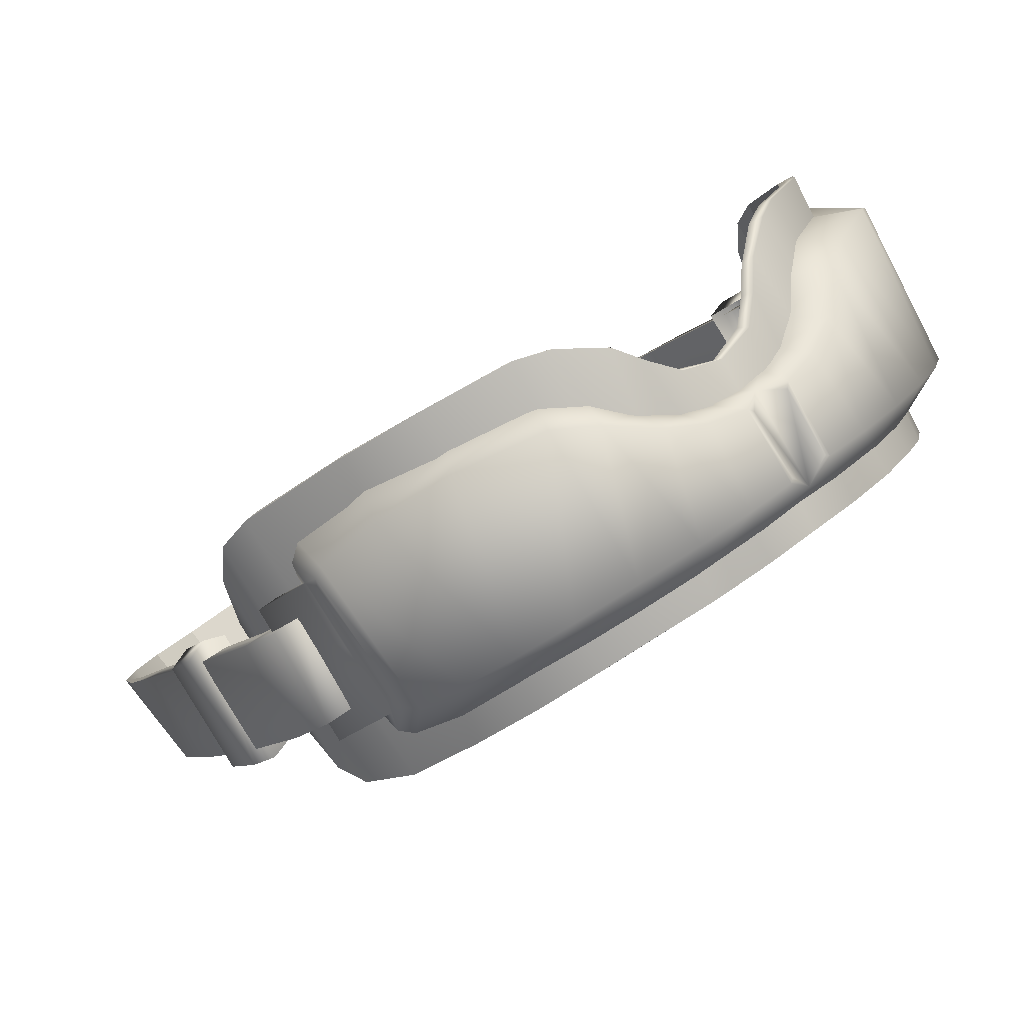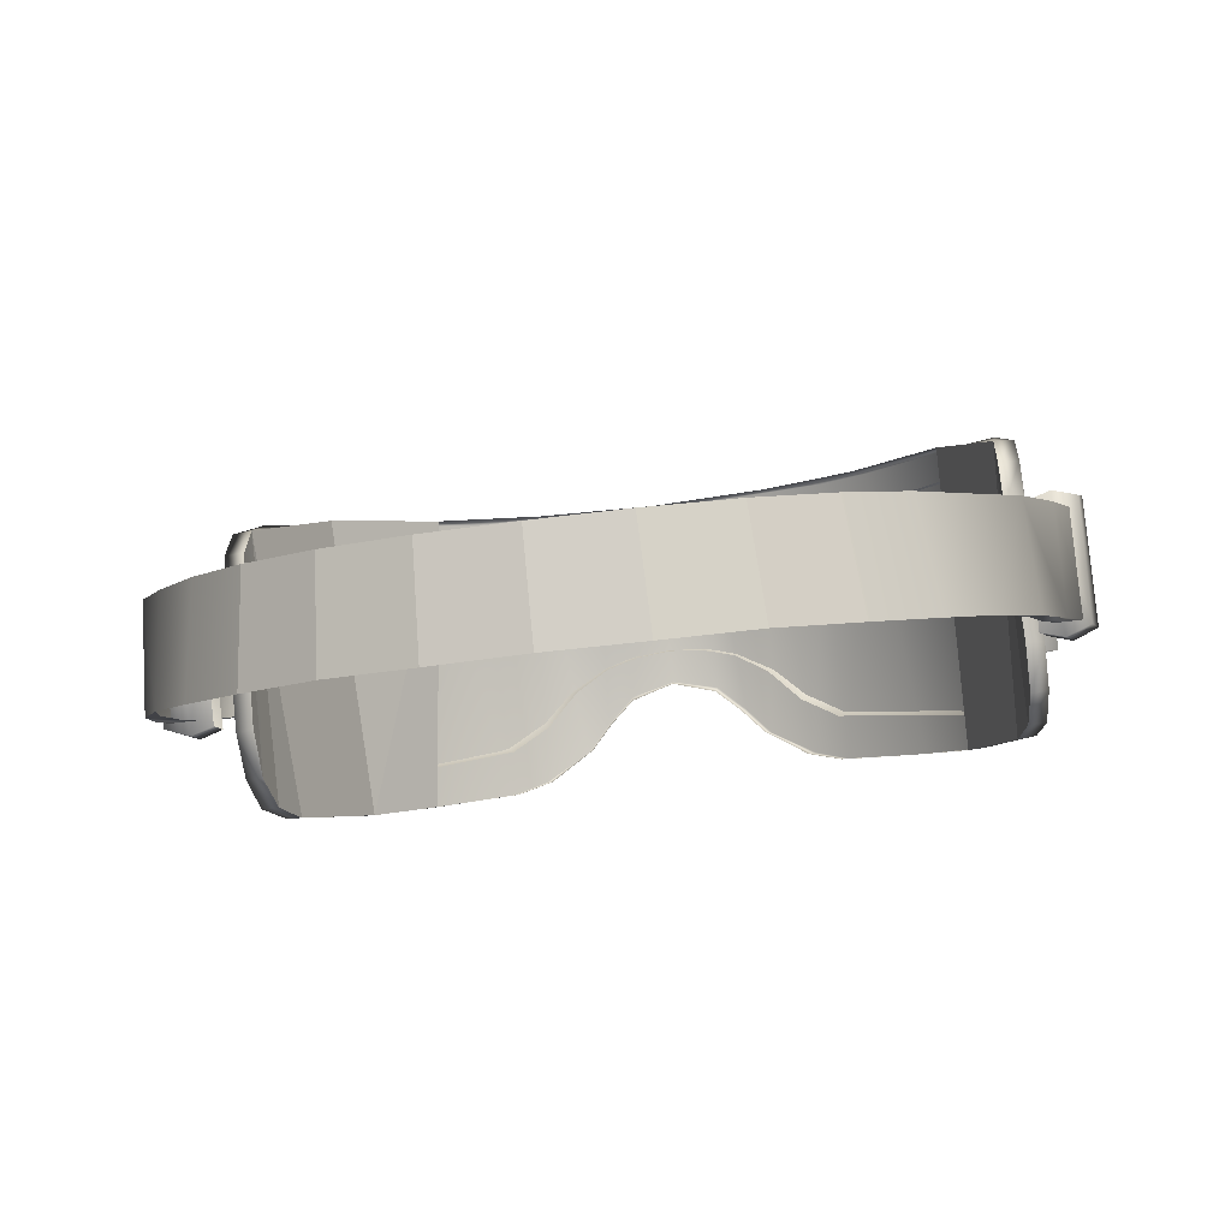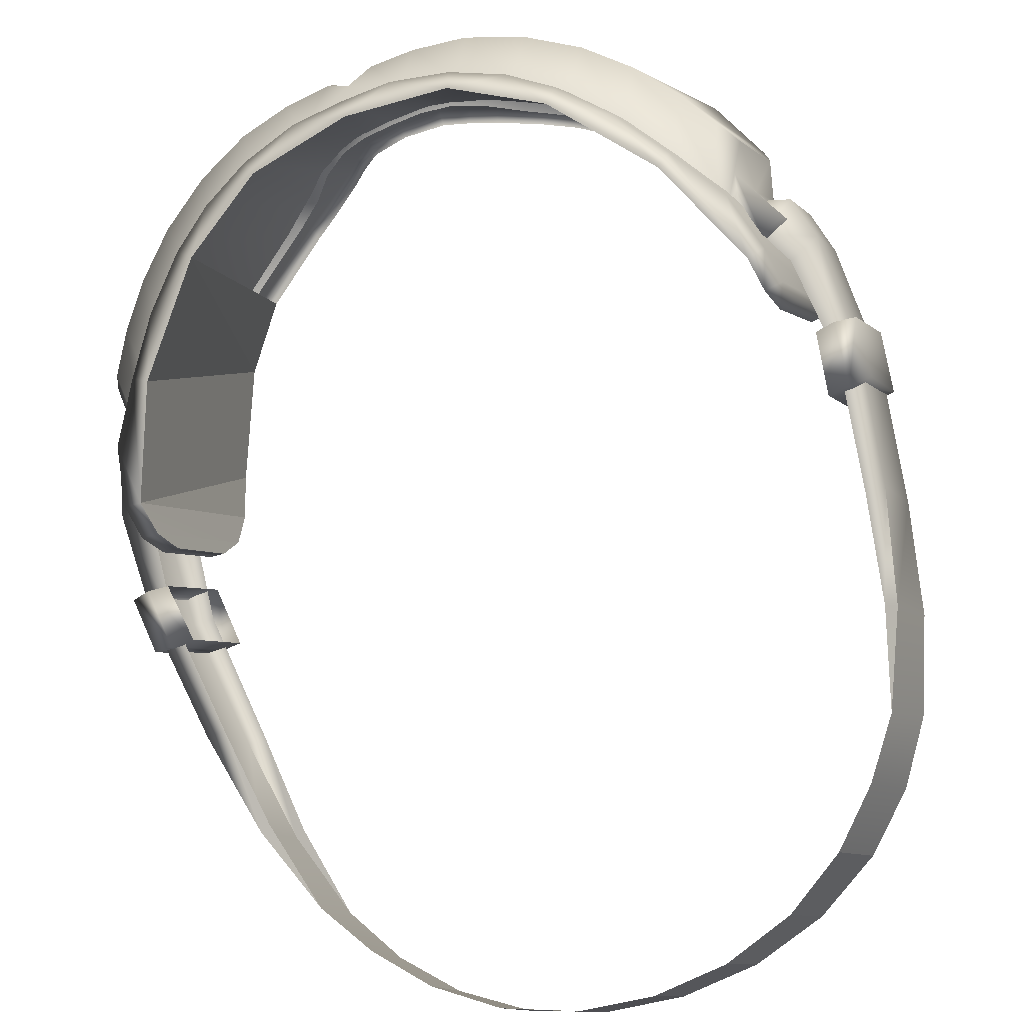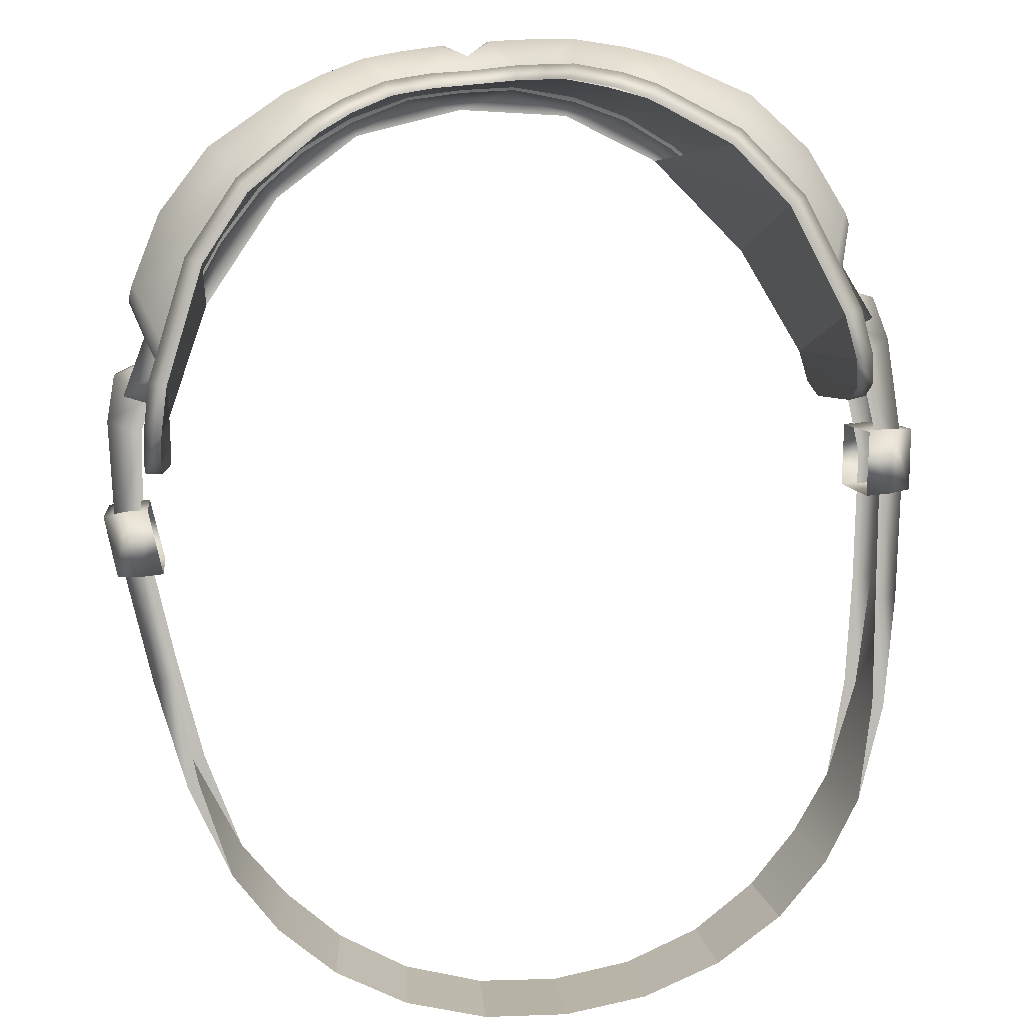
<metadata>
{"format":"obj","ext":"obj","renderer":"f3d","projection":"perspective","resolution":1024,"background":"white","views":[{"elev":43.2,"azim":135.7,"up":"+Z"},{"elev":-45.1,"azim":-170.7,"up":"+Y"},{"elev":-49.6,"azim":-153.2,"up":"+Z"},{"elev":48.5,"azim":-8.4,"up":"+Z"}]}
</metadata>
<code>
g n_hat_profwillowoutfit
v 4.491 95.59 1.147
v 4.47 98.05 -1.13
v 4.357 95.87 1.687
v 3.791 99.17 -0.1261
v 2.666 100.1 0.9181
v 3.752 96.81 2.814
v 3.752 96.81 2.814
v 2.666 100.1 0.9181
v 3.09 97.39 3.418
v -4.357 95.87 1.687
v -4.47 98.05 -1.13
v -4.491 95.59 1.147
v 4.951 96.53 0.9208
v 4.629 96.44 0.8231
v 4.453 96.71 1.144
v 4.601 97.01 1.467
v 4.569 97.64 0.835
v 4.953 97.89 -0.2982
v 4.549 98.39 0.2675
v 4.618 97.79 -0.3999
v 4.629 96.44 0.8231
v 4.618 97.79 -0.3999
v 4.458 98.1 -0.07242
v 5.057 96.94 0.9015
v 4.578 96.72 0.6924
v 4.748 97.01 0.9931
v 5.209 96.53 0.4869
v 4.797 96.4 0.3354
v 5.268 95.42 -0.6546
v 5.244 97.44 -0.3788
v 4.955 95.42 -0.6557
v 5.057 96.94 0.9015
v 5.072 97.84 0.05372
v 4.748 97.01 0.9931
v 4.747 97.91 0.144
v 4.996 94.13 -2.033
v 4.727 94.15 -2.013
v 4.708 93.15 -3.117
v 4.565 93.19 -3.072
v 4.256 92.31 -4.037
v 4.988 95.15 -2.786
v 5.262 96.36 -1.494
v 4.636 94.15 -3.87
v 4.708 93.15 -3.117
v 4.256 92.31 -4.037
v 4.115 93.3 -4.777
v 3.578 92.81 -5.357
v 3.73 91.77 -4.635
v 2.908 92.36 -5.869
v 3.035 91.32 -5.146
v 4.722 95.14 -2.779
v 4.636 94.15 -3.87
v 4.485 94.19 -3.825
v 4.115 93.3 -4.777
v 4.965 96.35 -1.499
v 4.821 97.34 -0.519
v 4.574 97.67 -0.1833
v 5.072 97.84 0.05372
v 4.747 97.91 0.144
v 4.992 94.98 -0.8735
v 4.706 95.04 -0.9333
v 4.815 95.6 -0.2873
v 5.1 95.54 -0.2254
v 5.299 95.08 -0.9385
v 5.392 95.61 -0.3245
v 5.311 96.17 -1.885
v 5.017 96.21 -1.964
v 4.992 94.98 -0.8735
v 4.713 96.14 -1.9
v 4.706 95.04 -0.9333
v 5.381 96.73 -1.336
v 5.017 96.21 -1.964
v 5.1 95.54 -0.2254
v 5.108 96.79 -1.355
v 4.713 96.14 -1.9
v 4.832 96.72 -1.317
v 5.108 96.79 -1.355
v 4.815 95.6 -0.2873
v 4.832 96.72 -1.317
v 0.7411 100.5 2.045
v 2.926e-08 100.7 2.442
v 4.075e-08 100.5 2.081
v 0.3399 100.7 2.709
v 0.9765 100.6 2.678
v 1.554 100.4 1.851
v 1.712 100.5 2.58
v 2.244 100.2 1.605
v 2.484 100.3 2.341
v 2.863 99.87 1.267
v 3.191 100 1.99
v 3.492 99.43 0.767
v 3.755 99.66 1.584
v 3.969 98.99 0.2316
v 4.217 99.28 1.15
v 4.325 98.55 -0.1583
v 1.396 99.63 3.551
v 1.989 99.2 3.69
v 2.495 98.87 3.716
v 3.525 98.37 3.374
v 4.227 97.9 2.777
v 0.8836 99.84 3.444
v 1.266 99.06 3.334
v 1.668 98.65 3.505
v 2.136 98.31 3.539
v 3.088 97.84 3.163
v 0.8453 99.33 3.246
v 3.818 97.19 2.597
v 0.3532 99.94 3.395
v 0.45 99.44 3.201
v 4.674 97.39 2.058
v 4.336 96.52 1.666
v 4.438 96.52 1.385
v 4.731 97.36 1.881
v 2.724e-07 99.74 3.339
v 3.064e-07 99.47 3.169
v 4.555 98.91 0.7482
v 4.647 98.71 0.7053
v 4.423 98.35 -0.2152
v 4.752 97.43 1.732
v 4.704 98.49 0.787
v 4.423 98.35 -0.2152
v 4.549 98.39 0.2675
v 4.458 98.1 -0.07242
v 4.569 97.64 0.835
v 4.601 97.01 1.467
v 4.438 96.52 1.385
v 4.453 96.71 1.144
v -4.951 96.53 0.9208
v -4.453 96.71 1.144
v -4.629 96.44 0.8231
v -4.601 97.01 1.467
v -4.569 97.64 0.835
v -4.953 97.89 -0.2982
v -4.549 98.39 0.2675
v -4.618 97.79 -0.3999
v -4.629 96.44 0.8231
v -4.618 97.79 -0.3999
v -4.458 98.1 -0.07242
v -5.057 96.94 0.9015
v -4.748 97.01 0.9931
v -4.578 96.72 0.6924
v -5.209 96.53 0.4869
v -4.797 96.4 0.3354
v -5.268 95.42 -0.6546
v -5.244 97.44 -0.3788
v -4.955 95.42 -0.6557
v -5.057 96.94 0.9015
v -5.072 97.84 0.05372
v -4.748 97.01 0.9931
v -4.747 97.91 0.144
v -4.996 94.13 -2.033
v -4.727 94.15 -2.013
v -4.708 93.15 -3.117
v -4.565 93.19 -3.072
v -4.256 92.31 -4.037
v -4.988 95.15 -2.786
v -5.262 96.36 -1.494
v -4.636 94.15 -3.87
v -4.708 93.15 -3.117
v -4.256 92.31 -4.037
v -4.115 93.3 -4.777
v -3.578 92.81 -5.357
v -3.73 91.77 -4.635
v -2.908 92.36 -5.869
v -3.035 91.32 -5.146
v -4.722 95.14 -2.779
v -4.965 96.35 -1.499
v -4.485 94.19 -3.825
v -4.636 94.15 -3.87
v -4.115 93.3 -4.777
v -4.821 97.34 -0.519
v -4.574 97.67 -0.1833
v -5.072 97.84 0.05372
v -4.747 97.91 0.144
v -4.992 94.98 -0.8735
v -4.815 95.6 -0.2873
v -4.706 95.04 -0.9333
v -5.1 95.54 -0.2254
v -5.299 95.08 -0.9385
v -5.392 95.61 -0.3245
v -5.311 96.17 -1.885
v -5.017 96.21 -1.964
v -4.992 94.98 -0.8735
v -4.713 96.14 -1.9
v -4.706 95.04 -0.9333
v -5.381 96.73 -1.336
v -5.017 96.21 -1.964
v -5.1 95.54 -0.2254
v -5.108 96.79 -1.355
v -4.713 96.14 -1.9
v -4.832 96.72 -1.317
v -5.108 96.79 -1.355
v -4.815 95.6 -0.2873
v -4.832 96.72 -1.317
v -0.7411 100.5 2.045
v 4.075e-08 100.5 2.081
v 2.926e-08 100.7 2.442
v -0.3399 100.7 2.709
v -0.9765 100.6 2.678
v -1.554 100.4 1.851
v -1.712 100.5 2.58
v -2.244 100.2 1.605
v -2.484 100.3 2.341
v -2.863 99.87 1.267
v -3.191 100 1.99
v -3.492 99.43 0.767
v -3.755 99.66 1.584
v -3.969 98.99 0.2316
v -4.217 99.28 1.15
v -4.325 98.55 -0.1583
v -1.396 99.63 3.551
v -1.989 99.2 3.69
v -2.495 98.87 3.716
v -3.525 98.37 3.374
v -4.227 97.9 2.777
v -0.8836 99.84 3.444
v -1.266 99.06 3.334
v -1.668 98.65 3.505
v -2.136 98.31 3.539
v -3.088 97.84 3.163
v -0.8452 99.33 3.246
v -3.818 97.19 2.597
v -0.3532 99.94 3.395
v -0.45 99.44 3.201
v -4.674 97.39 2.058
v -4.336 96.52 1.666
v -4.438 96.52 1.385
v -4.731 97.36 1.881
v 2.724e-07 99.74 3.339
v 3.064e-07 99.47 3.169
v -4.555 98.91 0.7482
v -4.647 98.71 0.7053
v -4.423 98.35 -0.2152
v -4.752 97.43 1.732
v -4.704 98.49 0.787
v -4.423 98.35 -0.2152
v -4.549 98.39 0.2675
v -4.458 98.1 -0.07242
v -4.569 97.64 0.835
v -4.601 97.01 1.467
v -4.438 96.52 1.385
v -4.453 96.71 1.144
v 4.564 95.89 0.06477
v 4.502 97.05 -1.024
v 4.489 97.56 -1.243
v 4.555 95.59 0.6125
v 4.555 95.59 0.6125
v 4.47 98.05 -1.13
v 4.491 95.59 1.147
v 4.357 95.87 1.687
v 4.47 98.05 -1.13
v 3.791 99.17 -0.1261
v 3.752 96.81 2.814
v -4.502 97.05 -1.024
v -4.564 95.89 0.06477
v -4.555 95.59 0.6125
v -4.489 97.56 -1.243
v -4.555 95.59 0.6125
v -4.491 95.59 1.147
v -4.47 98.05 -1.13
v -3.752 96.81 2.814
v -3.791 99.17 -0.1261
v -4.47 98.05 -1.13
v -4.357 95.87 1.687
v 2.908 92.36 -5.869
v 2.053 91.99 -6.284
v 2.137 90.97 -5.562
v 3.035 91.32 -5.146
v -3.035 91.32 -5.146
v -2.137 90.97 -5.562
v -2.053 91.99 -6.284
v -2.908 92.36 -5.869
v 2.053 91.99 -6.284
v 1.051 91.76 -6.536
v 1.093 90.74 -5.803
v 2.137 90.97 -5.562
v -2.137 90.97 -5.562
v -1.093 90.74 -5.803
v -1.051 91.76 -6.536
v -2.053 91.99 -6.284
v 1.051 91.76 -6.536
v 2.54e-07 91.68 -6.614
v 5.703e-07 90.68 -5.888
v 1.093 90.74 -5.803
v -1.093 90.74 -5.803
v 5.703e-07 90.68 -5.888
v 2.54e-07 91.68 -6.614
v -1.051 91.76 -6.536
v 2.926e-08 100.7 2.442
v -0.2787 100.6 2.737
v -0.2847 99.99 3.347
v 2.724e-07 99.74 3.339
v 0.2787 100.6 2.737
v 2.926e-08 100.7 2.442
v 0.2847 99.99 3.347
v 2.724e-07 99.74 3.339
v -1.468 100.5 1.484
v -1.159e-08 100.7 1.662
v -0.7299 100.8 1.814
v -4.26e-08 100.8 1.838
v -0.564 99.13 3.607
v 2.612e-07 99.23 3.511
v 2.593e-07 99.09 3.395
v -0.5466 98.96 3.498
v -0.9166 98.86 3.8
v -0.8484 98.73 3.657
v -1.552 100.7 1.652
v -1.215 98.58 3.997
v -1.139 98.47 3.845
v -1.78 98.21 4.082
v -1.683 98.09 3.948
v -2.267 100.4 1.4
v -2.666 100.1 0.9181
v -2.195 98 4.021
v -2.113 97.86 3.874
v -2.85 100.1 1.063
v -3.213 97.51 3.565
v -3.09 97.39 3.418
v -3.465 99.73 0.5494
v -3.791 99.17 -0.1261
v -3.957 96.89 2.888
v -3.752 96.81 2.814
v -3.995 99.23 -0.02908
v -4.47 98.05 -1.13
v -4.584 95.93 1.718
v -4.357 95.87 1.687
v -4.501 98.69 -0.6091
v -4.713 95.61 1.163
v -4.491 95.59 1.147
v -4.715 98.06 -1.095
v -4.489 97.56 -1.243
v -4.772 95.62 0.6303
v -4.555 95.59 0.6125
v -4.739 97.56 -1.216
v -4.502 97.05 -1.024
v -4.785 95.9 0.1035
v -4.564 95.89 0.06477
v -4.737 97.06 -0.999
v 1.468 100.5 1.484
v 0.7299 100.8 1.814
v -1.159e-08 100.7 1.662
v -4.26e-08 100.8 1.838
v 0.564 99.13 3.607
v 2.612e-07 99.23 3.511
v 2.593e-07 99.09 3.395
v 0.5466 98.96 3.498
v 0.9166 98.86 3.8
v 0.8484 98.73 3.657
v 1.552 100.7 1.652
v 1.215 98.58 3.997
v 1.139 98.47 3.845
v 1.78 98.21 4.082
v 1.683 98.09 3.948
v 2.267 100.4 1.4
v 2.666 100.1 0.9181
v 2.195 98 4.021
v 2.113 97.86 3.874
v 2.85 100.1 1.063
v 3.213 97.51 3.565
v 3.09 97.39 3.418
v 3.465 99.73 0.5494
v 3.791 99.17 -0.1261
v 3.957 96.89 2.888
v 3.752 96.81 2.814
v 3.995 99.23 -0.02908
v 4.47 98.05 -1.13
v 4.584 95.93 1.718
v 4.357 95.87 1.687
v 4.501 98.69 -0.6091
v 4.713 95.61 1.163
v 4.491 95.59 1.147
v 4.715 98.06 -1.095
v 4.489 97.56 -1.243
v 4.772 95.62 0.6303
v 4.555 95.59 0.6125
v 4.739 97.56 -1.216
v 4.502 97.05 -1.024
v 4.785 95.9 0.1035
v 4.564 95.89 0.06477
v 4.737 97.06 -0.999
g n_hat_profwillowoutfit_0
f 3 2 1
f 6 5 4
f 9 8 7
f 12 11 10
f 15 14 13
f 16 15 13
f 13 17 16
f 17 13 18
f 17 18 19
f 18 13 20
f 13 21 20
f 19 18 22
f 23 19 22
f 26 25 24
f 27 24 25
f 27 25 28
f 27 28 29
f 27 29 30
f 28 31 29
f 27 30 32
f 30 33 32
f 33 34 32
f 33 35 34
f 29 31 36
f 31 37 36
f 38 36 37
f 39 38 37
f 39 40 38
f 29 36 41
f 29 42 30
f 42 29 41
f 43 41 36
f 44 43 36
f 44 45 43
f 45 46 43
f 46 45 47
f 45 48 47
f 47 48 49
f 48 50 49
f 42 41 51
f 51 41 52
f 53 51 52
f 53 52 54
f 55 42 51
f 30 42 55
f 56 30 55
f 57 30 56
f 58 30 57
f 57 59 58
f 62 61 60
f 63 62 60
f 60 64 63
f 64 65 63
f 65 64 66
f 67 66 64
f 68 67 64
f 69 67 68
f 70 69 68
f 71 65 66
f 71 66 72
f 65 71 73
f 74 71 72
f 74 72 75
f 76 74 75
f 71 77 73
f 78 73 77
f 79 78 77
f 82 81 80
f 81 83 80
f 80 83 84
f 80 84 85
f 84 86 85
f 85 86 87
f 86 88 87
f 87 88 89
f 88 90 89
f 89 90 91
f 90 92 91
f 93 91 92
f 94 93 92
f 93 94 95
f 86 84 96
f 97 88 86
f 96 97 86
f 98 90 88
f 97 98 88
f 99 92 90
f 98 99 90
f 100 94 92
f 100 92 99
f 84 101 96
f 84 83 101
f 97 96 102
f 103 97 102
f 98 97 103
f 104 98 103
f 99 98 104
f 105 99 104
f 100 99 105
f 102 96 106
f 96 101 106
f 107 100 105
f 101 108 106
f 83 108 101
f 108 109 106
f 110 100 107
f 111 110 107
f 111 112 110
f 94 100 110
f 112 113 110
f 108 114 109
f 114 115 109
f 116 94 110
f 110 113 116
f 94 116 95
f 116 117 95
f 113 117 116
f 117 118 95
f 117 113 119
f 120 117 119
f 121 117 120
f 122 121 120
f 123 121 122
f 122 120 124
f 120 119 124
f 125 124 119
f 119 113 125
f 113 126 125
f 125 126 127
f 130 129 128
f 129 131 128
f 132 128 131
f 128 132 133
f 133 132 134
f 128 133 135
f 136 128 135
f 133 134 137
f 134 138 137
f 141 140 139
f 139 142 141
f 141 142 143
f 143 142 144
f 144 142 145
f 146 143 144
f 145 142 147
f 148 145 147
f 149 148 147
f 150 148 149
f 146 144 151
f 152 146 151
f 151 153 152
f 153 154 152
f 153 155 154
f 151 144 156
f 157 144 145
f 144 157 156
f 151 156 158
f 159 151 158
f 159 158 160
f 158 161 160
f 160 161 162
f 163 160 162
f 163 162 164
f 165 163 164
f 156 157 166
f 157 167 166
f 157 145 167
f 156 166 168
f 169 156 168
f 169 168 170
f 145 171 167
f 145 172 171
f 145 173 172
f 174 172 173
f 177 176 175
f 176 178 175
f 179 175 178
f 180 179 178
f 179 180 181
f 181 182 179
f 182 183 179
f 182 184 183
f 184 185 183
f 180 186 181
f 181 186 187
f 186 180 188
f 186 189 187
f 187 189 190
f 189 191 190
f 192 186 188
f 188 193 192
f 193 194 192
f 197 196 195
f 198 197 195
f 198 195 199
f 199 195 200
f 201 199 200
f 201 200 202
f 203 201 202
f 203 202 204
f 205 203 204
f 205 204 206
f 207 205 206
f 206 208 207
f 208 209 207
f 209 208 210
f 199 201 211
f 203 212 201
f 212 211 201
f 205 213 203
f 213 212 203
f 207 214 205
f 214 213 205
f 209 215 207
f 207 215 214
f 216 199 211
f 198 199 216
f 211 212 217
f 212 218 217
f 212 213 218
f 213 219 218
f 213 214 219
f 214 220 219
f 214 215 220
f 211 217 221
f 216 211 221
f 215 222 220
f 223 216 221
f 223 198 216
f 224 223 221
f 215 225 222
f 225 226 222
f 227 226 225
f 215 209 225
f 228 227 225
f 229 223 224
f 230 229 224
f 209 231 225
f 228 225 231
f 231 209 210
f 232 231 210
f 232 228 231
f 233 232 210
f 228 232 234
f 232 235 234
f 232 236 235
f 236 237 235
f 236 238 237
f 235 237 239
f 234 235 239
f 239 240 234
f 228 234 240
f 241 228 240
f 241 240 242
f 245 244 243
f 246 245 243
f 248 245 247
f 249 248 247
f 252 251 250
f 253 252 250
f 256 255 254
f 257 256 254
f 259 258 257
f 260 259 257
f 263 262 261
f 264 263 261
f 267 266 265
f 268 267 265
f 271 270 269
f 272 271 269
f 275 274 273
f 276 275 273
f 279 278 277
f 280 279 277
f 283 282 281
f 284 283 281
f 287 286 285
f 288 287 285
f 290 289 198
f 198 223 290
f 289 290 291
f 223 291 290
f 292 289 291
f 292 291 223
f 294 293 83
f 108 83 293
f 293 294 295
f 295 108 293
f 294 296 295
f 295 296 108
f 299 298 297
f 299 300 298
f 301 300 299
f 302 300 301
f 302 301 303
f 301 304 303
f 301 305 304
f 305 301 299
f 305 306 304
f 307 299 297
f 299 307 305
f 305 308 306
f 307 308 305
f 308 309 306
f 308 310 309
f 310 308 307
f 310 311 309
f 312 307 297
f 310 307 312
f 312 297 313
f 310 314 311
f 314 310 312
f 314 315 311
f 316 312 313
f 314 312 316
f 314 317 315
f 317 314 316
f 317 318 315
f 319 316 313
f 317 316 319
f 319 313 320
f 317 321 318
f 321 317 319
f 321 322 318
f 323 319 320
f 319 323 321
f 320 324 323
f 321 325 322
f 325 326 322
f 321 323 327
f 324 327 323
f 325 321 327
f 325 328 326
f 325 327 328
f 328 329 326
f 330 327 324
f 327 330 328
f 330 324 331
f 328 332 329
f 328 330 332
f 332 333 329
f 334 330 331
f 330 334 332
f 334 331 335
f 333 332 336
f 332 334 336
f 337 333 336
f 337 336 335
f 334 338 336
f 336 338 335
f 338 334 335
f 341 340 339
f 342 340 341
f 342 343 340
f 342 344 343
f 343 344 345
f 346 343 345
f 347 343 346
f 343 347 340
f 348 347 346
f 340 349 339
f 349 340 347
f 350 347 348
f 350 349 347
f 351 350 348
f 352 350 351
f 350 352 349
f 353 352 351
f 349 354 339
f 349 352 354
f 339 354 355
f 356 352 353
f 352 356 354
f 357 356 353
f 354 358 355
f 354 356 358
f 359 356 357
f 356 359 358
f 360 359 357
f 358 361 355
f 358 359 361
f 355 361 362
f 363 359 360
f 359 363 361
f 364 363 360
f 361 365 362
f 365 361 363
f 366 362 365
f 367 363 364
f 368 367 364
f 365 363 369
f 369 366 365
f 363 367 369
f 370 367 368
f 369 367 370
f 371 370 368
f 369 372 366
f 372 369 370
f 366 372 373
f 374 370 371
f 372 370 374
f 375 374 371
f 372 376 373
f 376 372 374
f 373 376 377
f 374 375 378
f 376 374 378
f 375 379 378
f 378 379 377
f 380 376 378
f 380 378 377
f 376 380 377

</code>
